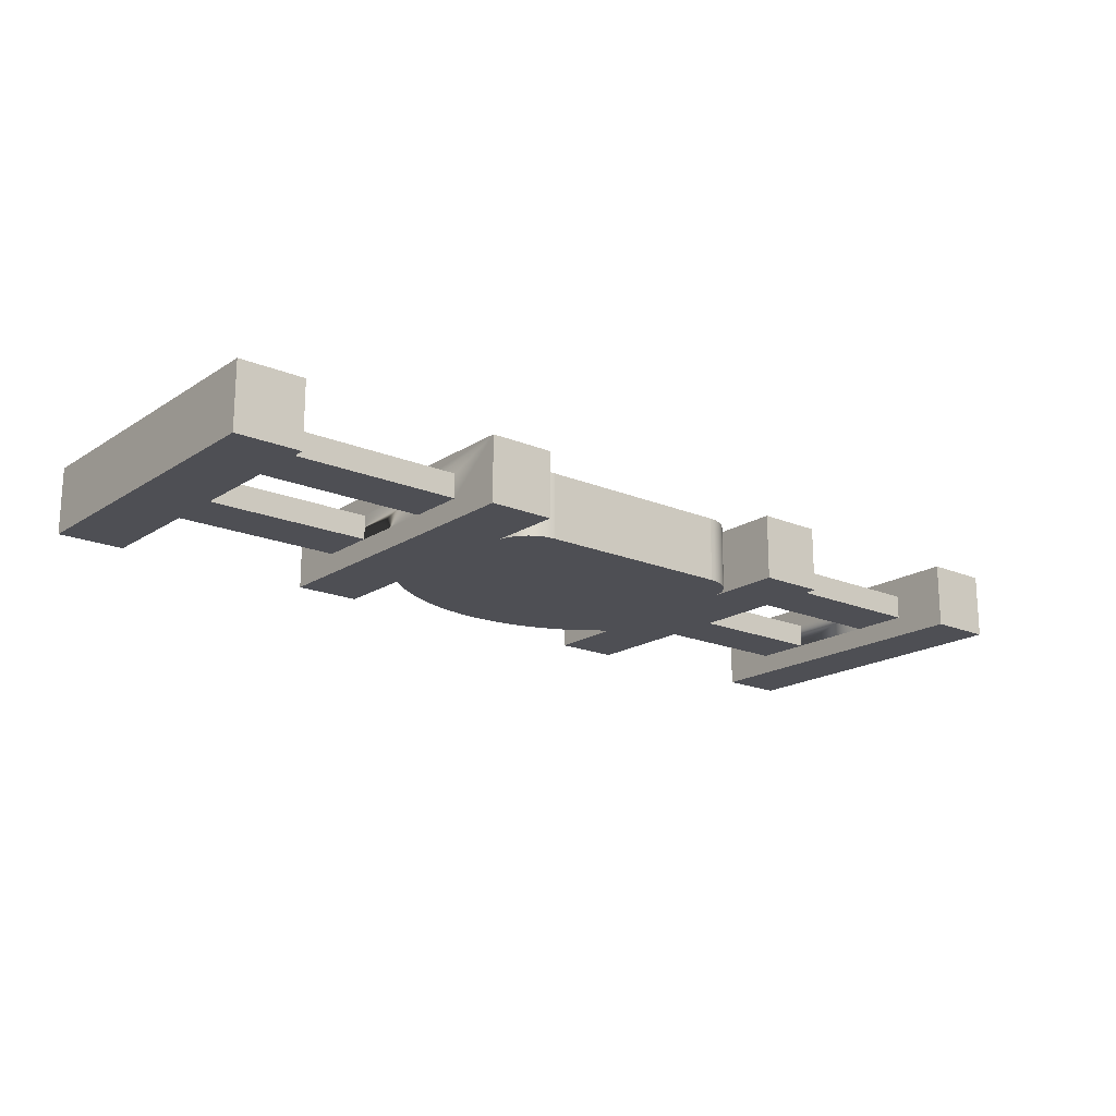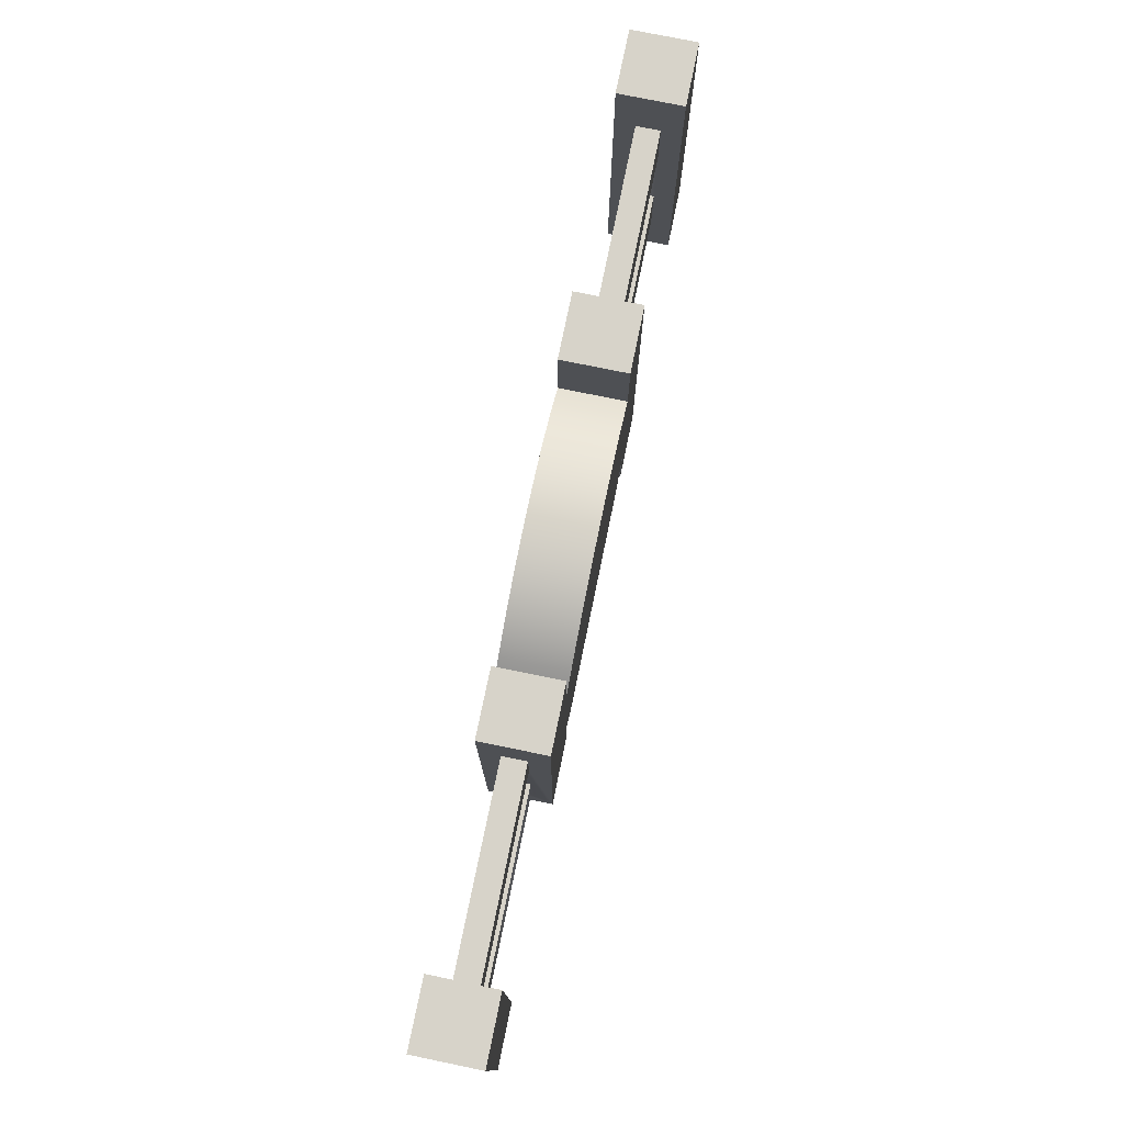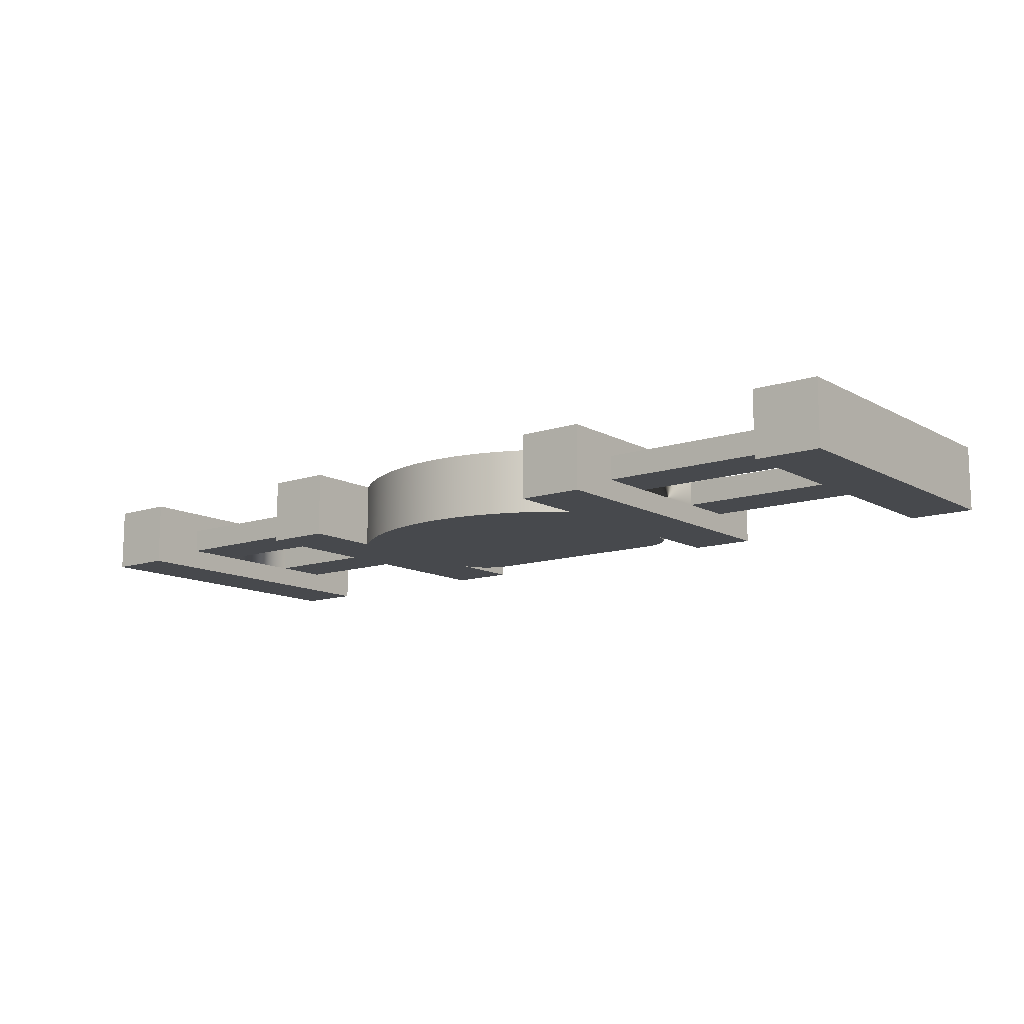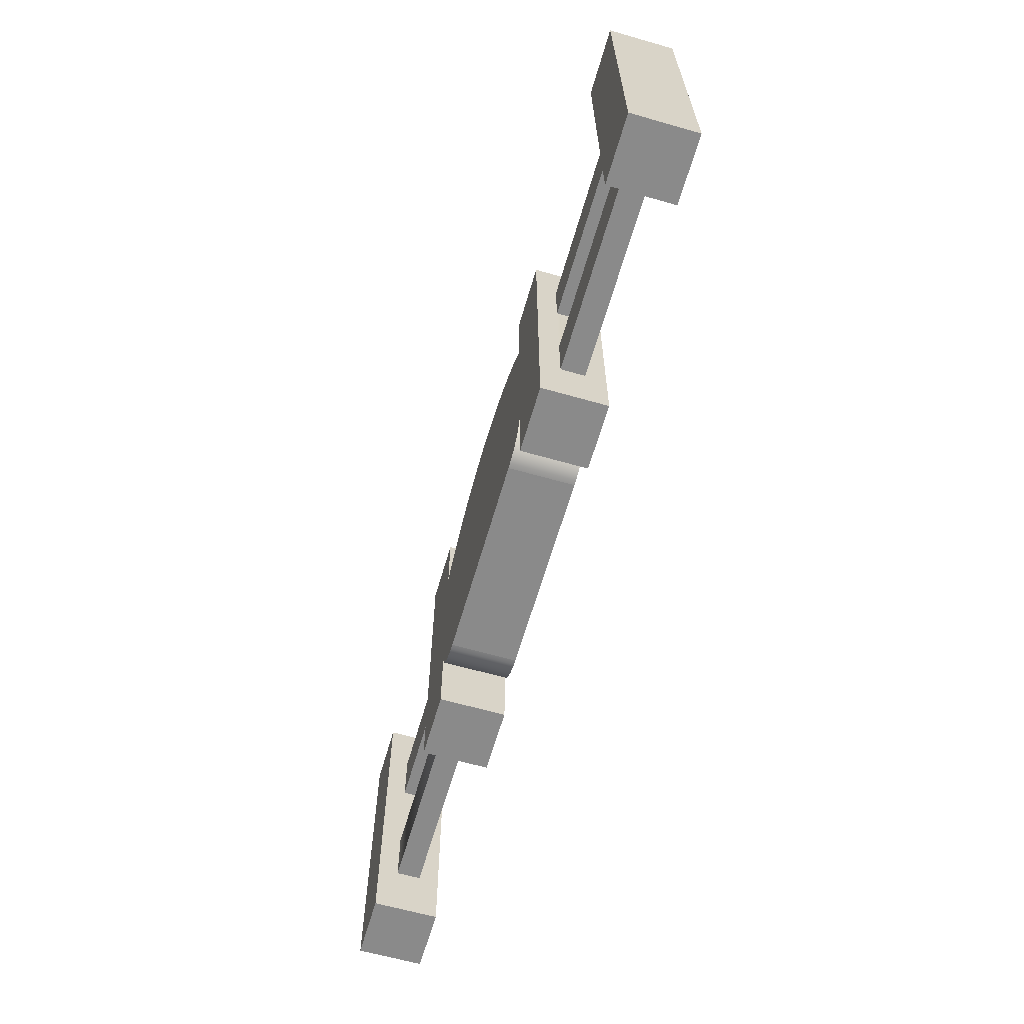
<metadata>
{"format":"obj","ext":"obj","renderer":"f3d","projection":"perspective","resolution":1024,"background":"white","views":[{"elev":-18.3,"azim":-39.1,"up":"+Z"},{"elev":76.1,"azim":-78.4,"up":"+Y"},{"elev":-12.2,"azim":-142.0,"up":"+Z"},{"elev":-63.4,"azim":73.9,"up":"+Y"}]}
</metadata>
<code>
o fence_gate
v -0.5 -0 0.5
v -0.43 -0 0.43
v -0.43 -0 0.5
v -0.5 -0 0.43
v 0.43 -0 0.43
v 0.43 0.06211 0.4521
v 0.43 0.345 0.43
v 0.43 -0 0.5
v 0.43 0.06211 0.4779
v 0.43 0.1242 0.4779
v 0.43 0.2208 0.4779
v 0.43 0.2829 0.4779
v 0.43 0.2829 0.4521
v 0.43 0.345 0.5
v 0.43 0.1242 0.4521
v 0.43 0.2208 0.4521
v 0.5 0.345 0.5
v 0.5 -0 0.5
v 0.15 -0 0.5
v 0.15 0.345 0.43
v 0.15 -0 0.43
v 0.15 0.345 0.5
v 0.22 -0 0.43
v 0.22 -0 0.5
v -0.43 0.06211 0.4779
v -0.22 0.06211 0.4521
v -0.22 0.06211 0.4779
v -0.43 0.06211 0.4521
v -0.43 0.345 0.5
v -0.5 0.345 0.5
v -0.15 0.345 0.5
v -0.15 -0 0.43
v -0.15 0.345 0.43
v -0.15 -0 0.5
v -0.22 0.345 0.43
v -0.22 0.345 0.5
v 0.22 0.345 0.5
v 0.22 0.345 0.43
v 0.5 -0 0.43
v 0.5 0.345 0.43
v -0.43 0.345 0.43
v -0.43 0.2829 0.4521
v -0.43 0.2829 0.4779
v -0.43 0.2208 0.4779
v -0.43 0.1242 0.4779
v -0.43 0.2208 0.4521
v -0.43 0.1242 0.4521
v -0.5 0.345 0.43
v -0.22 -0 0.5
v -0.22 -0 0.43
v 0.22 0.2829 0.4521
v 0.22 0.2829 0.4779
v 0.22 0.06211 0.4779
v 0.22 0.06211 0.4521
v -0.22 0.1242 0.4779
v -0.22 0.1242 0.4521
v 0.22 0.1242 0.4521
v 0.22 0.1242 0.4779
v 0.22 0.2208 0.4779
v 0.22 0.2208 0.4521
v -0.22 0.2208 0.4521
v -0.22 0.2208 0.4779
v -0.22 0.2829 0.4779
v -0.22 0.2829 0.4521
v 0.1192 0.04622 0.5
v 0.1244 0.04797 0.43
v 0.1244 0.04797 0.5
v 0.1192 0.04622 0.43
v 0.0801 0.304 0.43
v 0.05404 0.3121 0.5
v 0.0801 0.304 0.5
v 0.05404 0.3121 0.43
v 0 0.3186 0.5
v -0.02722 0.3169 0.43
v -0.02722 0.3169 0.5
v 0 0.3186 0.43
v -0.1444 0.06557 0.5
v -0.1414 0.06105 0.43
v -0.1414 0.06105 0.5
v -0.1444 0.06557 0.43
v 0.02722 0.3169 0.43
v 0.02722 0.3169 0.5
v 0.1414 0.06105 0.43
v 0.1378 0.05697 0.5
v 0.1378 0.05697 0.43
v 0.1414 0.06105 0.5
v 0.1337 0.05339 0.43
v 0.1337 0.05339 0.5
v 0.1284 0.279 0.5
v 0.15 0.2435 0.5
v 0.15 0.2623 0.5
v 0.1361 0.2435 0.5
v 0.1361 0.214 0.5
v 0.1361 0.131 0.5
v 0.1361 0.1015 0.5
v 0.1292 0.05037 0.5
v 0.1118 0.2435 0.5
v 0.105 0.2929 0.5
v 0.1139 0.04516 0.5
v 0.1069 0.2473 0.5
v 0.08738 0.2589 0.5
v 0.06665 0.2682 0.5
v 0.04497 0.2749 0.5
v 0.02265 0.2789 0.5
v 0 0.2803 0.5
v -0.02265 0.2789 0.5
v -0.04497 0.2749 0.5
v -0.05404 0.3121 0.5
v -0.06665 0.2682 0.5
v -0.0801 0.304 0.5
v -0.08738 0.2589 0.5
v -0.105 0.2929 0.5
v -0.1069 0.2473 0.5
v -0.1284 0.279 0.5
v -0.1118 0.2435 0.5
v -0.1118 0.08759 0.5
v -0.1139 0.04516 0.5
v -0.1192 0.04622 0.5
v -0.1244 0.04797 0.5
v -0.1292 0.05037 0.5
v -0.15 0.2623 0.5
v -0.1337 0.05339 0.5
v -0.1378 0.05697 0.5
v -0.1468 0.07044 0.5
v -0.1486 0.07559 0.5
v -0.1496 0.08092 0.5
v -0.15 0.08634 0.5
v -0.1117 0.08592 0.5
v -0.1116 0.0855 0.5
v -0.1114 0.0851 0.5
v -0.1113 0.08473 0.5
v -0.111 0.08438 0.5
v -0.1107 0.08406 0.5
v -0.1104 0.08378 0.5
v -0.1101 0.08354 0.5
v -0.1097 0.08336 0.5
v -0.1093 0.08322 0.5
v -0.1089 0.08314 0.5
v -0.1085 0.0448 0.5
v -0.1072 0.08303 0.5
v 0.1072 0.08303 0.5
v 0.1085 0.0448 0.5
v 0.1089 0.08314 0.5
v 0.1093 0.08322 0.5
v 0.1097 0.08336 0.5
v 0.1101 0.08354 0.5
v 0.1104 0.08378 0.5
v 0.1107 0.08406 0.5
v 0.111 0.08438 0.5
v 0.1113 0.08473 0.5
v 0.1114 0.0851 0.5
v 0.1116 0.0855 0.5
v 0.1117 0.08592 0.5
v 0.1118 0.08759 0.5
v 0.15 0.08634 0.5
v 0.15 0.1015 0.5
v 0.1496 0.08092 0.5
v 0.1486 0.07559 0.5
v 0.1468 0.07044 0.5
v 0.1444 0.06557 0.5
v 0.15 0.131 0.5
v 0.15 0.214 0.5
v -0.1486 0.07559 0.43
v -0.1496 0.08092 0.43
v 0.15 0.08634 0.43
v 0.1496 0.08092 0.43
v -0.1468 0.07044 0.43
v -0.1378 0.05697 0.43
v -0.1284 0.279 0.43
v -0.15 0.2623 0.43
v -0.05404 0.3121 0.43
v 0.1486 0.07559 0.43
v 0.1468 0.07044 0.43
v -0.1292 0.05037 0.43
v -0.1337 0.05339 0.43
v 0.15 0.1015 0.43
v 0.1444 0.06557 0.43
v -0.15 0.08634 0.43
v -0.0801 0.304 0.43
v -0.105 0.2929 0.43
v -0.1085 0.0448 0.43
v 0.1085 0.0448 0.43
v 0.1292 0.05037 0.43
v 0.1284 0.279 0.43
v 0.15 0.2623 0.43
v 0.15 0.2435 0.43
v 0.1139 0.04516 0.43
v -0.1244 0.04797 0.43
v -0.1139 0.04516 0.43
v 0.15 0.214 0.43
v 0.15 0.131 0.43
v -0.1192 0.04622 0.43
v 0.105 0.2929 0.43
v 0.1361 0.1015 0.43
v 0.1361 0.131 0.43
v 0.1361 0.214 0.43
v 0.1361 0.2435 0.43
v 0.1118 0.2435 0.43
v 0.1118 0.08759 0.43
v 0.1117 0.08592 0.43
v 0.1116 0.0855 0.43
v 0.1114 0.0851 0.43
v 0.1113 0.08473 0.43
v 0.111 0.08438 0.43
v 0.1107 0.08406 0.43
v 0.1104 0.08378 0.43
v 0.1101 0.08354 0.43
v 0.1097 0.08336 0.43
v 0.1093 0.08322 0.43
v 0.1089 0.08314 0.43
v 0.1072 0.08303 0.43
v -0.1072 0.08303 0.43
v -0.1089 0.08314 0.43
v -0.1093 0.08322 0.43
v -0.1097 0.08336 0.43
v -0.1101 0.08354 0.43
v -0.1104 0.08378 0.43
v -0.1107 0.08406 0.43
v -0.111 0.08438 0.43
v -0.1113 0.08473 0.43
v -0.1114 0.0851 0.43
v -0.1116 0.0855 0.43
v -0.1117 0.08592 0.43
v -0.1118 0.08759 0.43
v -0.1118 0.2435 0.43
v -0.1069 0.2473 0.43
v -0.08738 0.2589 0.43
v -0.06665 0.2682 0.43
v -0.04497 0.2749 0.43
v -0.02265 0.2789 0.43
v 0 0.2803 0.43
v 0.02265 0.2789 0.43
v 0.04497 0.2749 0.43
v 0.06665 0.2682 0.43
v 0.08738 0.2589 0.43
v 0.1069 0.2473 0.43
v 0.07001 0.2254 0.5
v 0.07409 0.1207 0.5
v 0.07409 0.223 0.5
v 0 0.1207 0.5
v 0.0534 0.2328 0.5
v 0.03603 0.2382 0.5
v 0.01814 0.2414 0.5
v 0 0.2425 0.5
v -0.01814 0.2414 0.5
v -0.02614 0.1207 0.5
v -0.03603 0.2382 0.5
v -0.07409 0.1207 0.5
v -0.0534 0.2328 0.5
v -0.07001 0.2254 0.5
v -0.07409 0.223 0.5
v -0.07409 0.1207 0.43
v 0.07409 0.223 0.43
v 0.07409 0.1207 0.43
v 0.07001 0.2254 0.43
v 0.0534 0.2328 0.43
v 0.03603 0.2382 0.43
v 0.01814 0.2414 0.43
v 0 0.2425 0.43
v -0.01814 0.2414 0.43
v -0.03603 0.2382 0.43
v -0.0534 0.2328 0.43
v -0.07001 0.2254 0.43
v -0.07409 0.223 0.43
f 1 2 3
f 2 1 4
f 5 6 7
f 6 5 8
f 6 8 9
f 9 8 10
f 10 8 11
f 11 8 12
f 13 7 6
f 7 13 14
f 14 13 12
f 14 12 8
f 13 6 15
f 13 15 16
f 10 16 15
f 16 10 11
f 17 8 18
f 8 17 14
f 19 20 21
f 20 19 22
f 19 23 24
f 23 19 21
f 25 26 27
f 26 25 28
f 29 1 3
f 1 29 30
f 31 32 33
f 32 31 34
f 35 31 33
f 31 35 36
f 20 37 38
f 37 20 22
f 20 23 21
f 23 20 38
f 37 19 24
f 19 37 22
f 8 39 18
f 39 8 5
f 7 39 5
f 39 7 40
f 41 42 2
f 42 41 29
f 42 29 43
f 43 29 44
f 44 29 45
f 45 29 25
f 28 2 42
f 2 28 3
f 3 28 25
f 3 25 29
f 28 42 46
f 28 46 47
f 44 47 46
f 47 44 45
f 48 2 4
f 2 48 41
f 49 32 34
f 32 49 50
f 7 17 40
f 17 7 14
f 51 12 13
f 12 51 52
f 1 48 4
f 48 1 30
f 53 6 9
f 6 53 54
f 47 55 56
f 55 47 45
f 57 10 15
f 10 57 58
f 35 32 50
f 32 35 33
f 59 57 60
f 57 59 58
f 59 37 58
f 52 37 59
f 51 37 52
f 51 38 37
f 38 51 23
f 58 37 53
f 54 23 51
f 54 51 60
f 54 60 57
f 23 54 24
f 24 54 53
f 24 53 37
f 59 16 11
f 16 59 60
f 48 29 41
f 29 48 30
f 44 61 62
f 61 44 46
f 17 39 40
f 39 17 18
f 42 63 64
f 63 42 43
f 31 49 34
f 49 31 36
f 65 66 67
f 66 65 68
f 69 70 71
f 70 69 72
f 73 74 75
f 74 73 76
f 77 78 79
f 78 77 80
f 70 81 82
f 81 70 72
f 83 84 85
f 84 83 86
f 87 84 88
f 84 87 85
f 89 90 91
f 90 89 92
f 92 89 93
f 93 89 94
f 94 89 95
f 95 89 88
f 88 89 96
f 96 89 67
f 67 89 97
f 97 89 98
f 67 97 65
f 65 97 99
f 97 98 100
f 100 98 101
f 101 98 71
f 101 71 102
f 102 71 70
f 102 70 103
f 103 70 82
f 103 82 104
f 104 82 73
f 104 73 105
f 105 73 75
f 105 75 106
f 106 75 107
f 107 75 108
f 107 108 109
f 109 108 110
f 109 110 111
f 111 110 112
f 111 112 113
f 113 112 114
f 113 114 115
f 115 114 116
f 116 114 117
f 117 114 118
f 118 114 119
f 119 114 120
f 120 114 121
f 120 121 122
f 122 121 123
f 123 121 79
f 79 121 77
f 77 121 124
f 124 121 125
f 125 121 126
f 126 121 127
f 117 128 116
f 117 129 128
f 117 130 129
f 117 131 130
f 117 132 131
f 117 133 132
f 117 134 133
f 117 135 134
f 117 136 135
f 117 137 136
f 117 138 137
f 139 138 117
f 139 140 138
f 139 141 140
f 142 141 139
f 142 143 141
f 142 144 143
f 142 145 144
f 142 146 145
f 142 147 146
f 142 148 147
f 142 149 148
f 142 150 149
f 142 151 150
f 142 152 151
f 142 153 152
f 99 153 142
f 153 99 154
f 154 99 97
f 95 155 156
f 155 95 157
f 157 95 158
f 158 95 159
f 159 95 160
f 160 95 86
f 86 95 84
f 84 95 88
f 93 161 162
f 161 93 94
f 126 163 125
f 163 126 164
f 165 157 166
f 157 165 155
f 125 167 124
f 167 125 163
f 79 168 123
f 168 79 78
f 169 121 114
f 121 169 170
f 74 108 75
f 108 74 171
f 172 159 173
f 159 172 158
f 122 174 120
f 174 122 175
f 176 155 165
f 155 176 156
f 177 86 83
f 86 177 160
f 166 158 172
f 158 166 157
f 127 164 126
f 164 127 178
f 168 122 123
f 122 168 175
f 179 112 110
f 112 179 180
f 181 142 139
f 142 181 182
f 173 160 177
f 160 173 159
f 66 96 67
f 96 66 183
f 108 179 110
f 179 108 171
f 91 184 89
f 184 91 185
f 185 90 186
f 90 185 91
f 182 99 142
f 99 182 187
f 112 169 114
f 169 112 180
f 174 119 120
f 119 174 188
f 96 87 88
f 87 96 183
f 117 181 139
f 181 117 189
f 124 80 77
f 80 124 167
f 190 161 191
f 161 190 162
f 192 117 118
f 117 192 189
f 99 68 65
f 68 99 187
f 121 178 127
f 178 121 170
f 184 98 89
f 98 184 193
f 166 176 165
f 176 166 194
f 194 166 172
f 194 172 173
f 194 173 177
f 194 177 83
f 194 83 85
f 194 85 87
f 194 87 195
f 195 87 196
f 196 87 197
f 184 197 87
f 185 197 184
f 197 185 186
f 184 87 183
f 184 183 66
f 184 66 198
f 184 198 193
f 198 66 68
f 198 68 187
f 198 187 199
f 187 200 199
f 200 187 182
f 200 182 201
f 201 182 202
f 202 182 203
f 203 182 204
f 204 182 205
f 205 182 206
f 206 182 207
f 207 182 208
f 208 182 209
f 209 182 210
f 210 182 211
f 211 182 181
f 211 181 212
f 212 181 213
f 213 181 189
f 213 189 214
f 214 189 215
f 215 189 216
f 216 189 217
f 217 189 218
f 218 189 219
f 219 189 220
f 220 189 221
f 221 189 222
f 222 189 223
f 223 189 224
f 224 189 225
f 169 225 189
f 169 226 225
f 180 226 169
f 180 227 226
f 179 227 180
f 179 228 227
f 171 228 179
f 171 229 228
f 74 229 171
f 74 230 229
f 76 230 74
f 76 231 230
f 76 232 231
f 81 232 76
f 81 233 232
f 72 233 81
f 72 234 233
f 69 234 72
f 69 235 234
f 193 235 69
f 193 236 235
f 193 198 236
f 169 189 192
f 169 192 188
f 169 188 174
f 169 174 170
f 170 174 175
f 170 175 168
f 170 168 78
f 170 78 80
f 170 80 167
f 170 167 163
f 170 163 164
f 170 164 178
f 195 190 191
f 190 195 196
f 81 73 82
f 73 81 76
f 98 69 71
f 69 98 193
f 119 192 118
f 192 119 188
f 237 238 239
f 238 237 240
f 240 237 241
f 240 241 242
f 240 242 243
f 240 243 244
f 240 244 245
f 240 245 246
f 246 245 247
f 246 247 248
f 248 247 249
f 248 249 250
f 248 250 251
f 252 253 254
f 253 252 255
f 255 252 256
f 256 252 257
f 257 252 258
f 258 252 259
f 259 252 260
f 260 252 261
f 261 252 262
f 262 252 263
f 263 252 264
f 42 61 46
f 61 42 64
f 63 44 62
f 44 63 43
f 55 25 27
f 25 55 45
f 10 53 9
f 53 10 58
f 47 26 28
f 26 47 56
f 57 6 54
f 6 57 15
f 12 59 11
f 59 12 52
f 50 26 35
f 26 50 49
f 26 49 27
f 27 49 55
f 55 49 62
f 62 49 63
f 64 35 26
f 35 64 36
f 36 64 63
f 36 63 49
f 64 26 56
f 64 56 61
f 55 61 56
f 61 55 62
f 51 16 60
f 16 51 13
f 102 239 101
f 239 102 237
f 237 102 241
f 241 102 103
f 241 103 242
f 242 103 104
f 242 104 243
f 243 104 105
f 243 105 244
f 244 105 245
f 245 105 106
f 245 106 247
f 247 106 107
f 247 107 249
f 249 107 109
f 249 109 250
f 250 109 111
f 250 111 251
f 251 111 248
f 140 248 111
f 140 246 248
f 140 240 246
f 140 238 240
f 141 238 140
f 141 100 238
f 143 100 141
f 144 100 143
f 145 100 144
f 146 100 145
f 147 100 146
f 148 100 147
f 149 100 148
f 150 100 149
f 151 100 150
f 152 100 151
f 153 100 152
f 154 100 153
f 100 154 97
f 238 100 101
f 238 101 239
f 140 111 113
f 140 113 115
f 140 115 138
f 138 115 137
f 137 115 136
f 136 115 135
f 135 115 134
f 134 115 133
f 133 115 132
f 132 115 131
f 131 115 130
f 130 115 129
f 129 115 128
f 128 115 116
f 200 198 199
f 198 200 236
f 236 200 201
f 236 201 202
f 236 202 203
f 236 203 204
f 236 204 205
f 236 205 206
f 236 206 207
f 236 207 208
f 236 208 209
f 236 209 210
f 236 210 211
f 236 211 254
f 254 211 212
f 236 254 235
f 254 212 252
f 252 212 264
f 264 212 227
f 227 212 226
f 226 212 225
f 225 212 213
f 225 213 214
f 225 214 215
f 225 215 216
f 225 216 217
f 225 217 218
f 225 218 219
f 225 219 220
f 225 220 221
f 225 221 222
f 225 222 223
f 225 223 224
f 227 263 264
f 228 263 227
f 228 262 263
f 229 262 228
f 229 261 262
f 230 261 229
f 230 260 261
f 231 260 230
f 231 259 260
f 231 258 259
f 232 258 231
f 232 257 258
f 233 257 232
f 233 256 257
f 234 256 233
f 234 255 256
f 234 253 255
f 235 253 234
f 253 235 254
f 194 191 176
f 191 194 195
f 186 162 190
f 162 186 90
f 94 156 161
f 156 94 95
f 196 186 190
f 186 196 197
f 92 162 90
f 162 92 93
f 191 156 176
f 156 191 161

</code>
